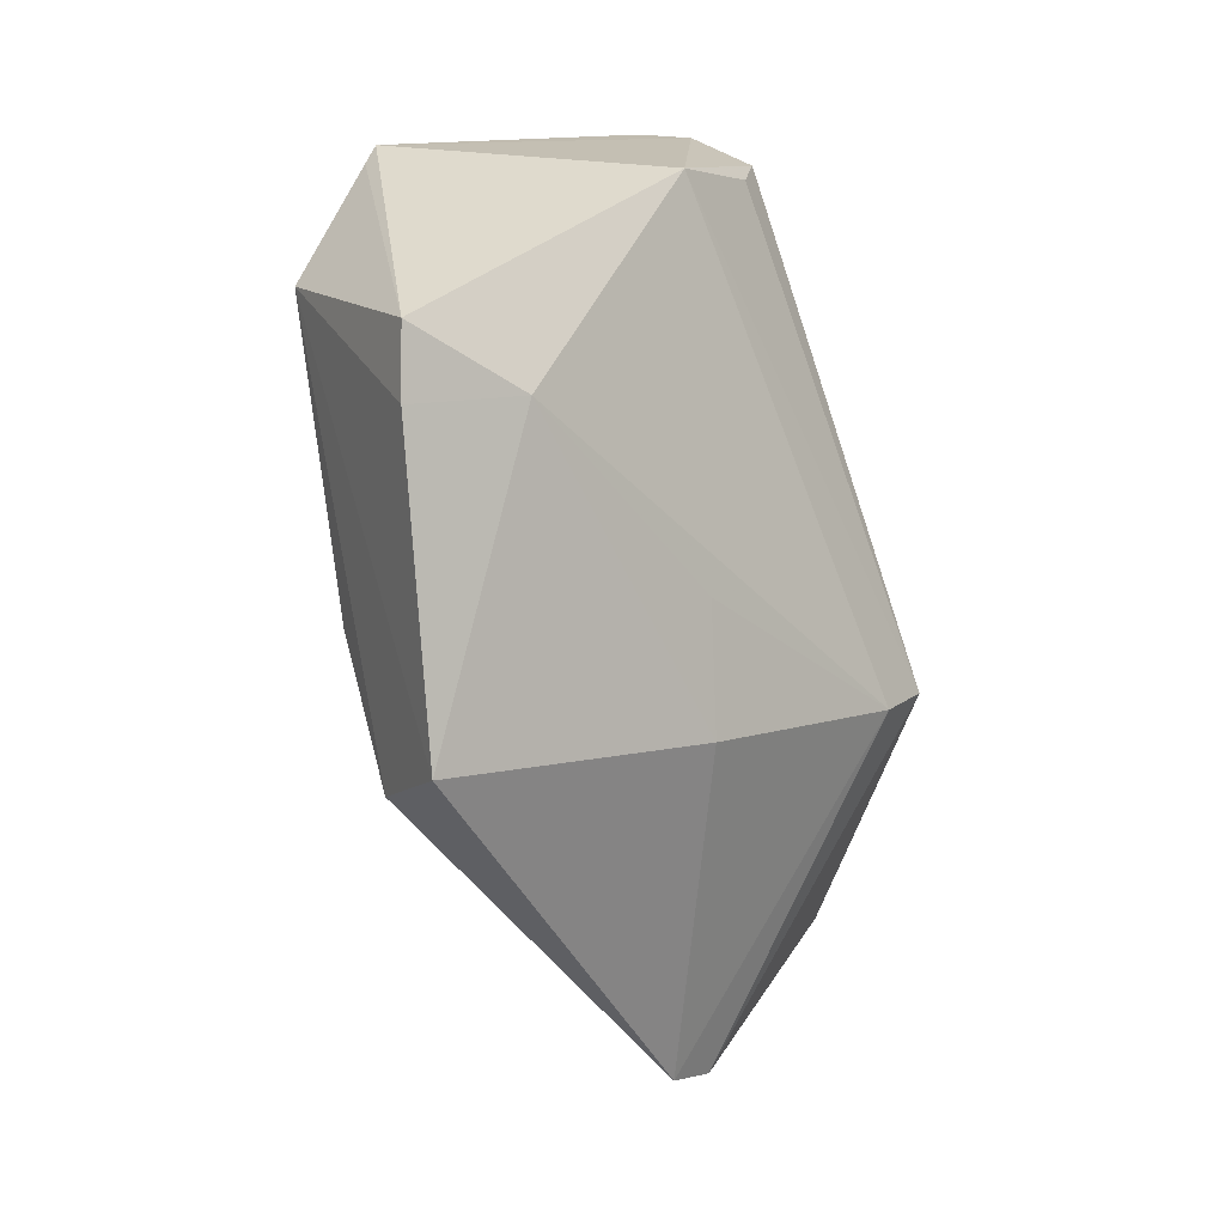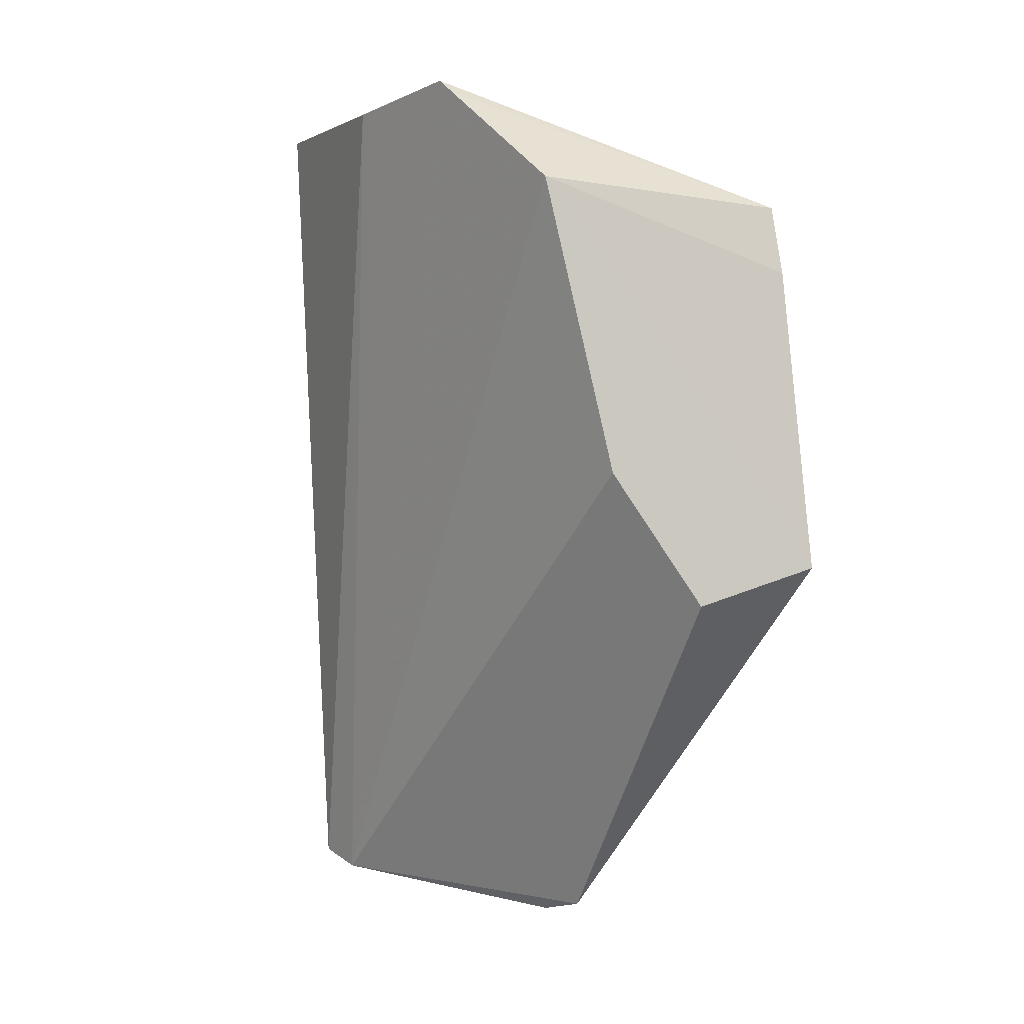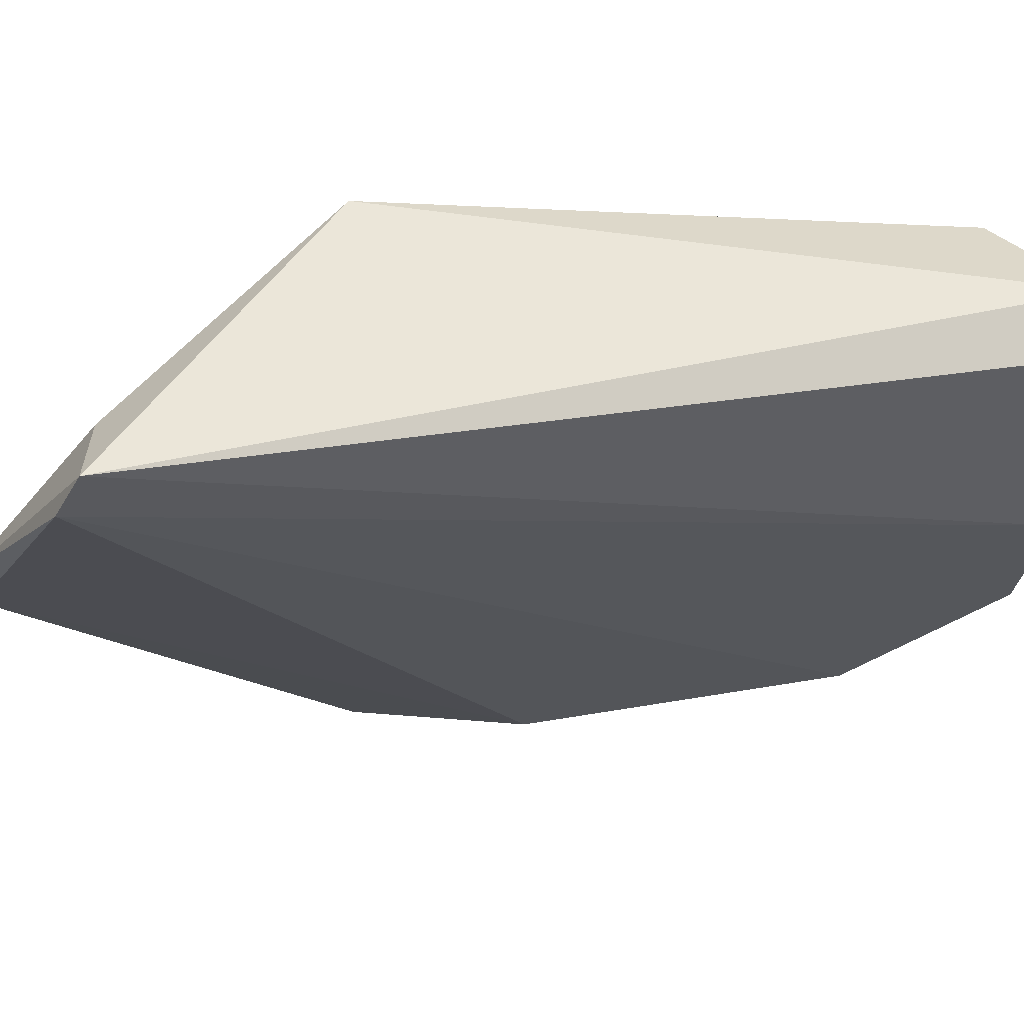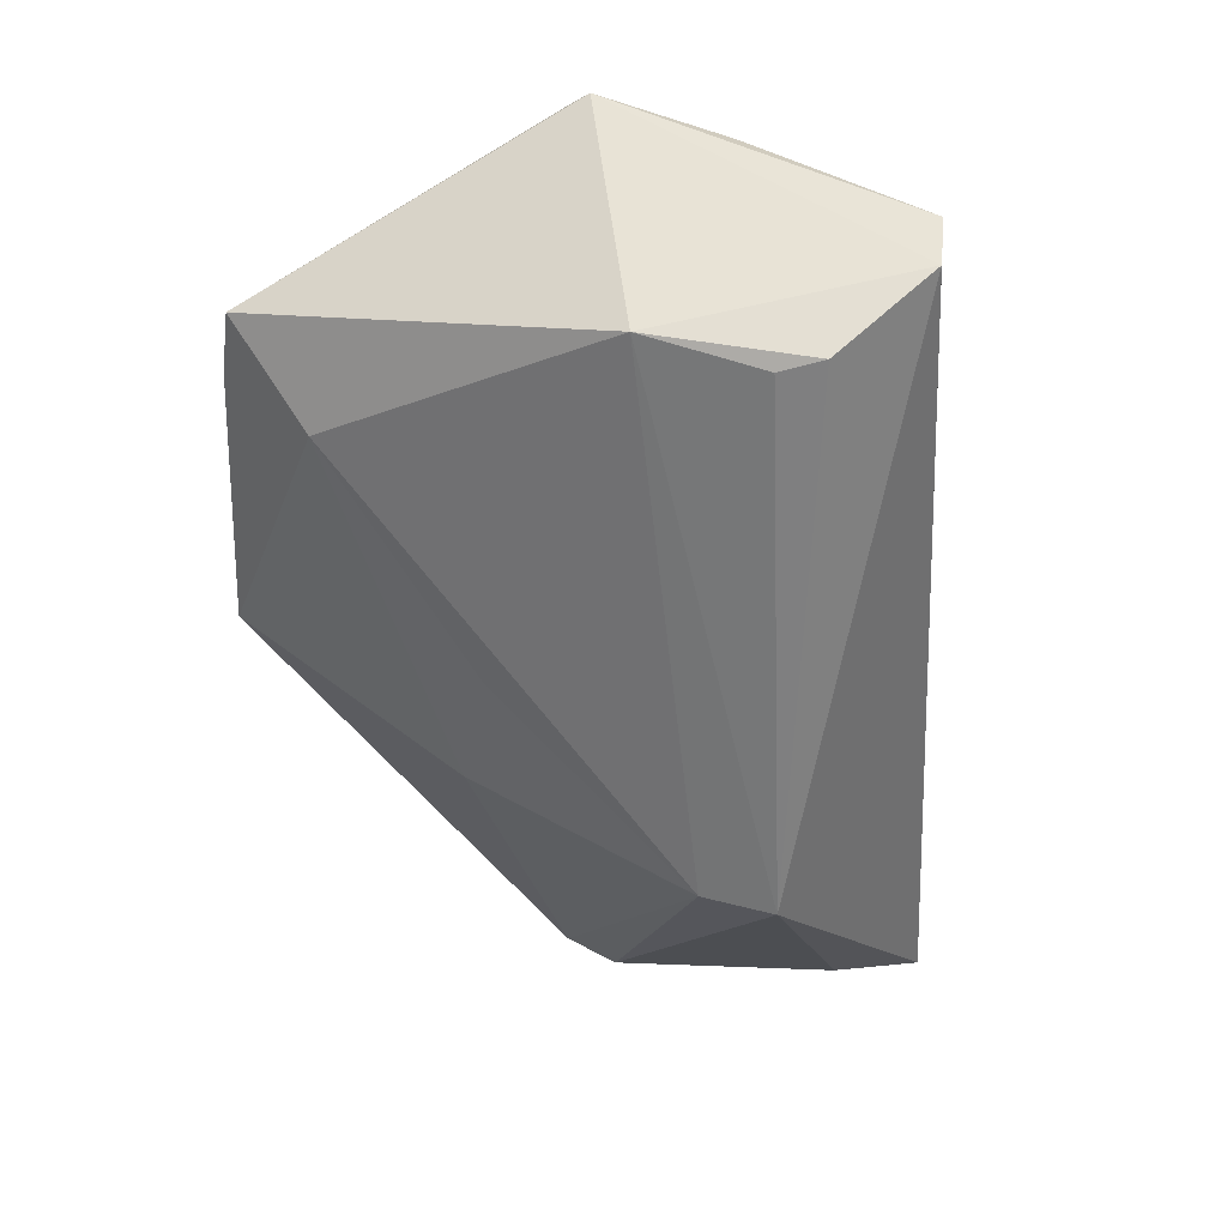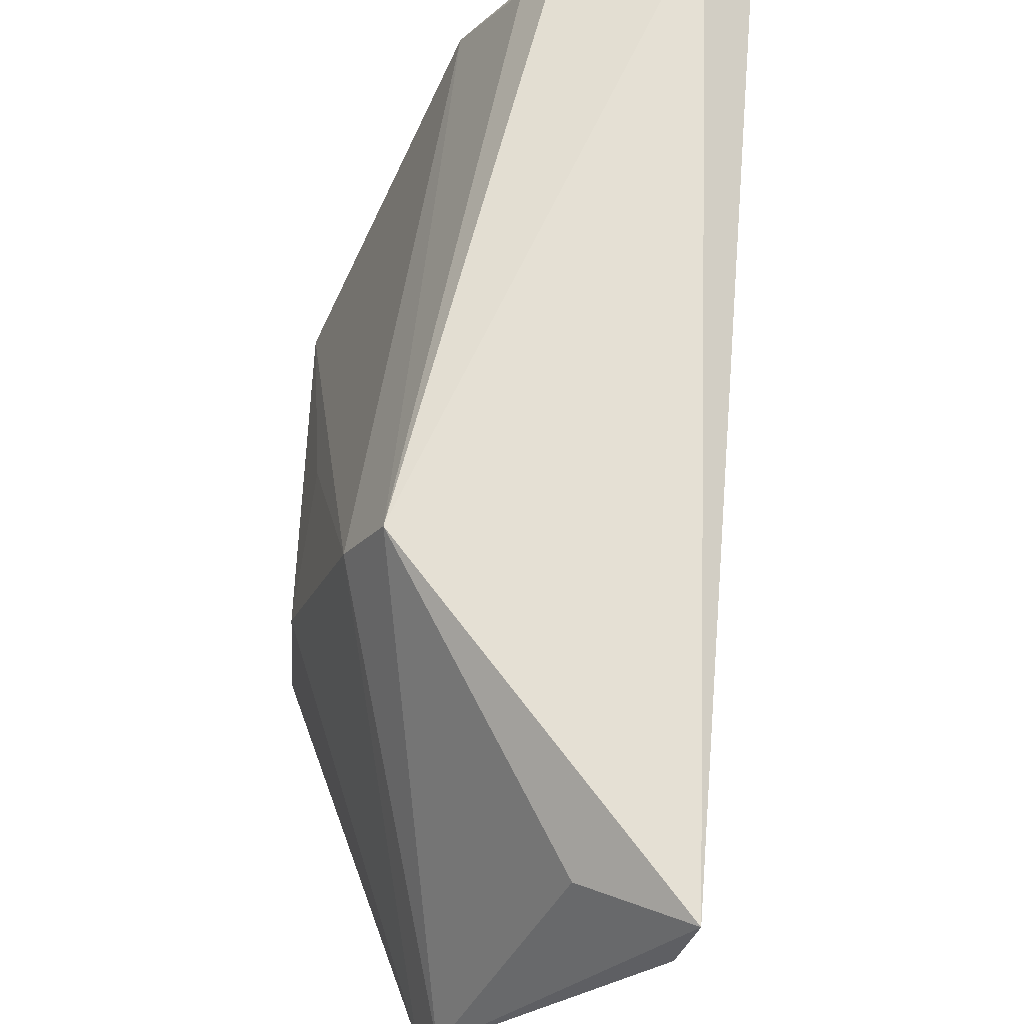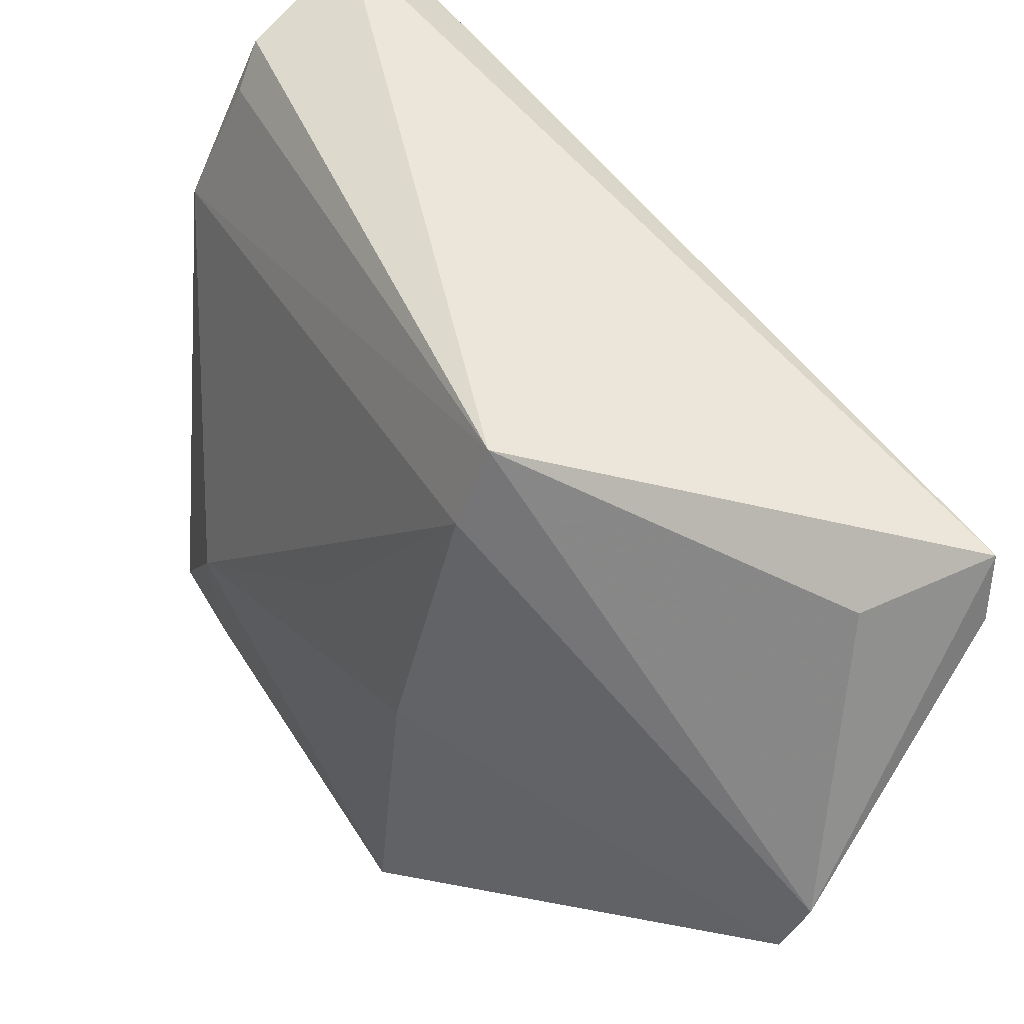
<metadata>
{"format":"obj","ext":"obj","renderer":"f3d","projection":"perspective","resolution":1024,"background":"white","views":[{"elev":9.8,"azim":-123.0,"up":"+Y"},{"elev":-5.5,"azim":159.5,"up":"+Y"},{"elev":44.6,"azim":63.7,"up":"+Z"},{"elev":48.6,"azim":-45.8,"up":"+Y"},{"elev":73.9,"azim":-1.1,"up":"+Z"},{"elev":57.9,"azim":-37.9,"up":"+Z"}]}
</metadata>
<code>
v -0.009972 0.1018 0.0919
v -0.01303 0.04197 0.09993
v -0.01672 0.09203 0.0569
v -0.0339 0.09083 0.05529
v -0.02868 0.06326 0.09865
v -0.02853 0.06155 0.05655
v -0.01162 0.101 0.06545
v -0.02449 0.09943 0.08129
v -0.02199 0.07099 0.05722
v -0.0345 0.08595 0.05487
v -0.02786 0.03862 0.07847
v -0.01248 0.09973 0.06419
v -0.006863 0.1021 0.08945
v -0.01424 0.04073 0.09662
v -0.01859 0.09971 0.09108
v -0.03471 0.08613 0.06343
v -0.03684 0.06444 0.05531
v -0.02662 0.03799 0.08225
v -0.008383 0.1006 0.07477
v -0.02071 0.09871 0.08895
v -0.03104 0.06305 0.09397
v -0.01929 0.04473 0.09705
v -0.03522 0.06374 0.07652
v -0.03363 0.07273 0.0772
f 5 2 1
f 8 7 4
f 8 1 7
f 9 6 3
f 10 4 3
f 11 6 9
f 12 7 3
f 12 3 4
f 12 4 7
f 13 7 1
f 13 1 2
f 14 3 7
f 14 9 3
f 14 11 9
f 15 5 1
f 15 1 8
f 16 8 4
f 16 4 10
f 17 10 3
f 17 3 6
f 17 6 11
f 17 16 10
f 18 14 2
f 18 11 14
f 19 13 2
f 19 7 13
f 19 14 7
f 19 2 14
f 20 15 8
f 20 8 5
f 20 5 15
f 21 5 8
f 21 8 16
f 21 18 5
f 21 11 18
f 22 18 2
f 22 2 5
f 22 5 18
f 23 16 17
f 23 17 11
f 23 11 21
f 24 23 21
f 24 21 16
f 24 16 23

</code>
